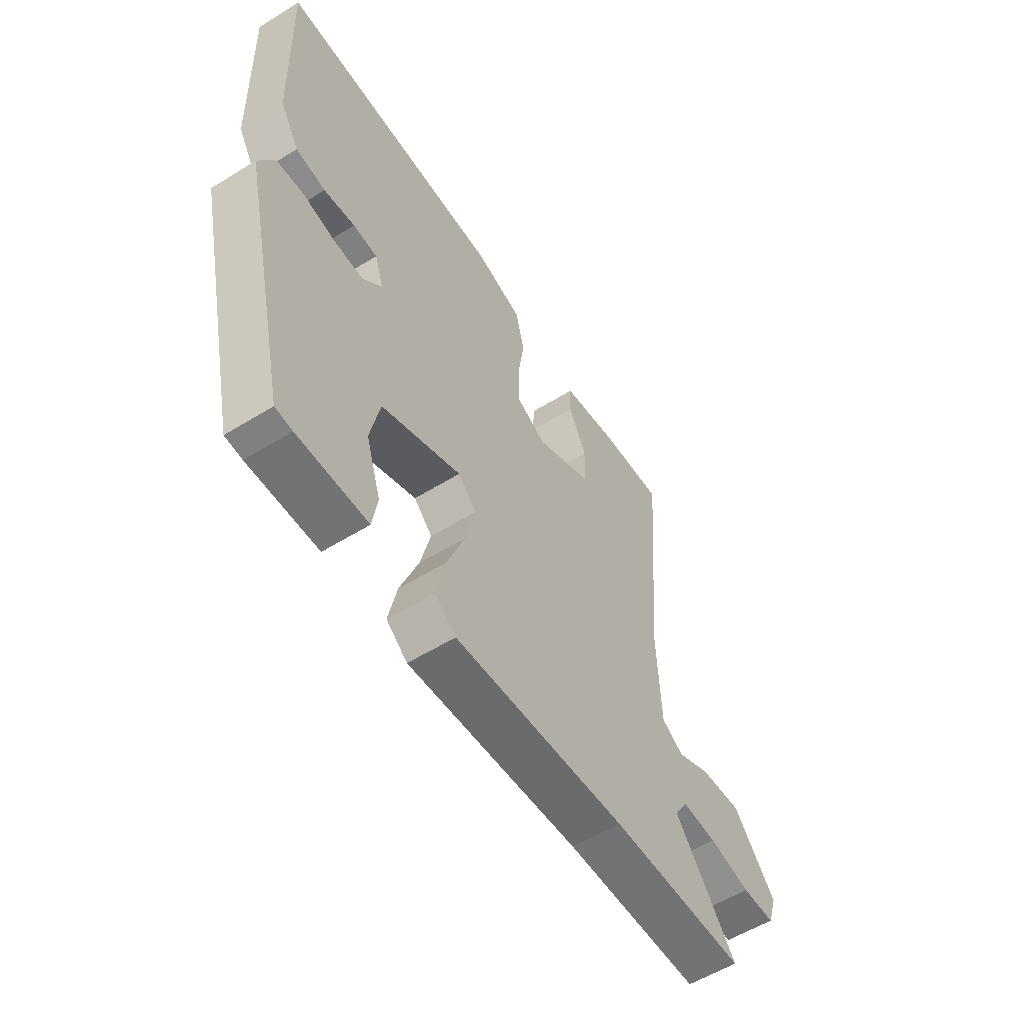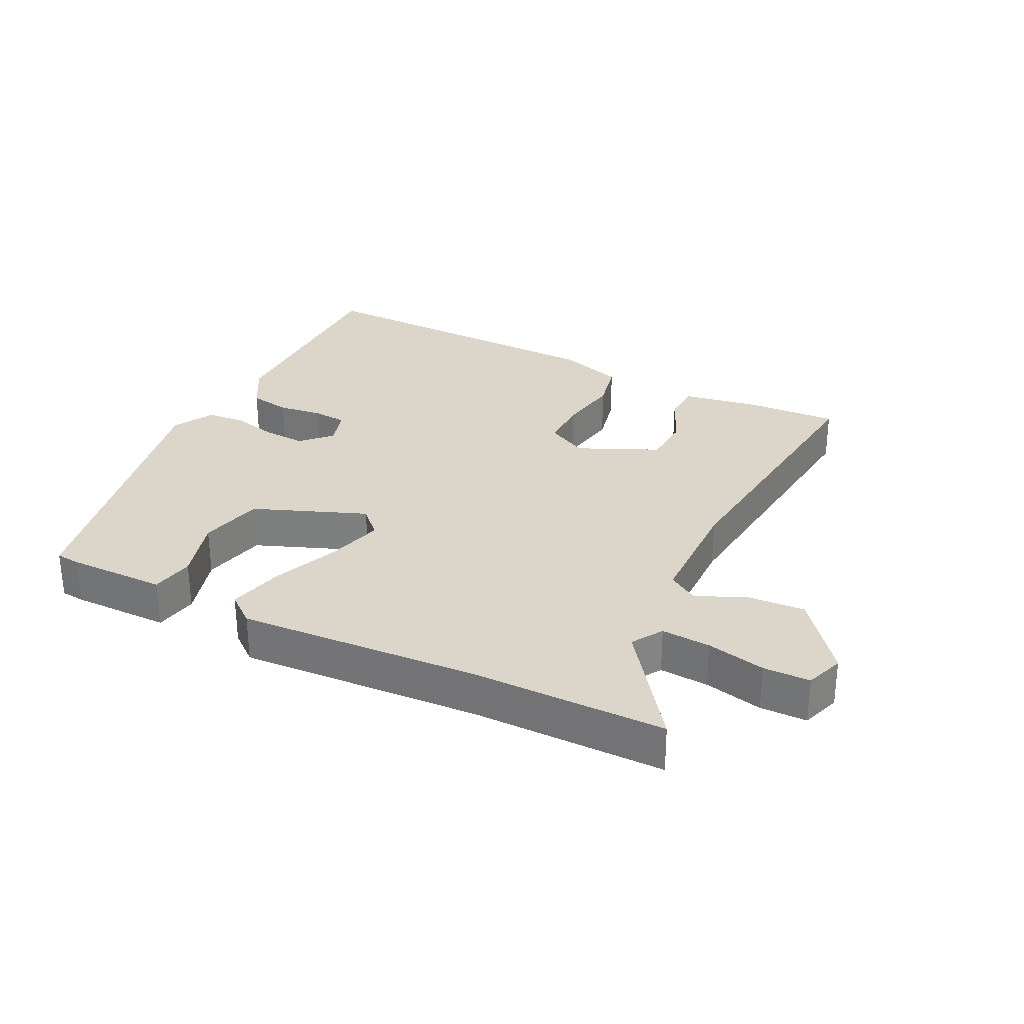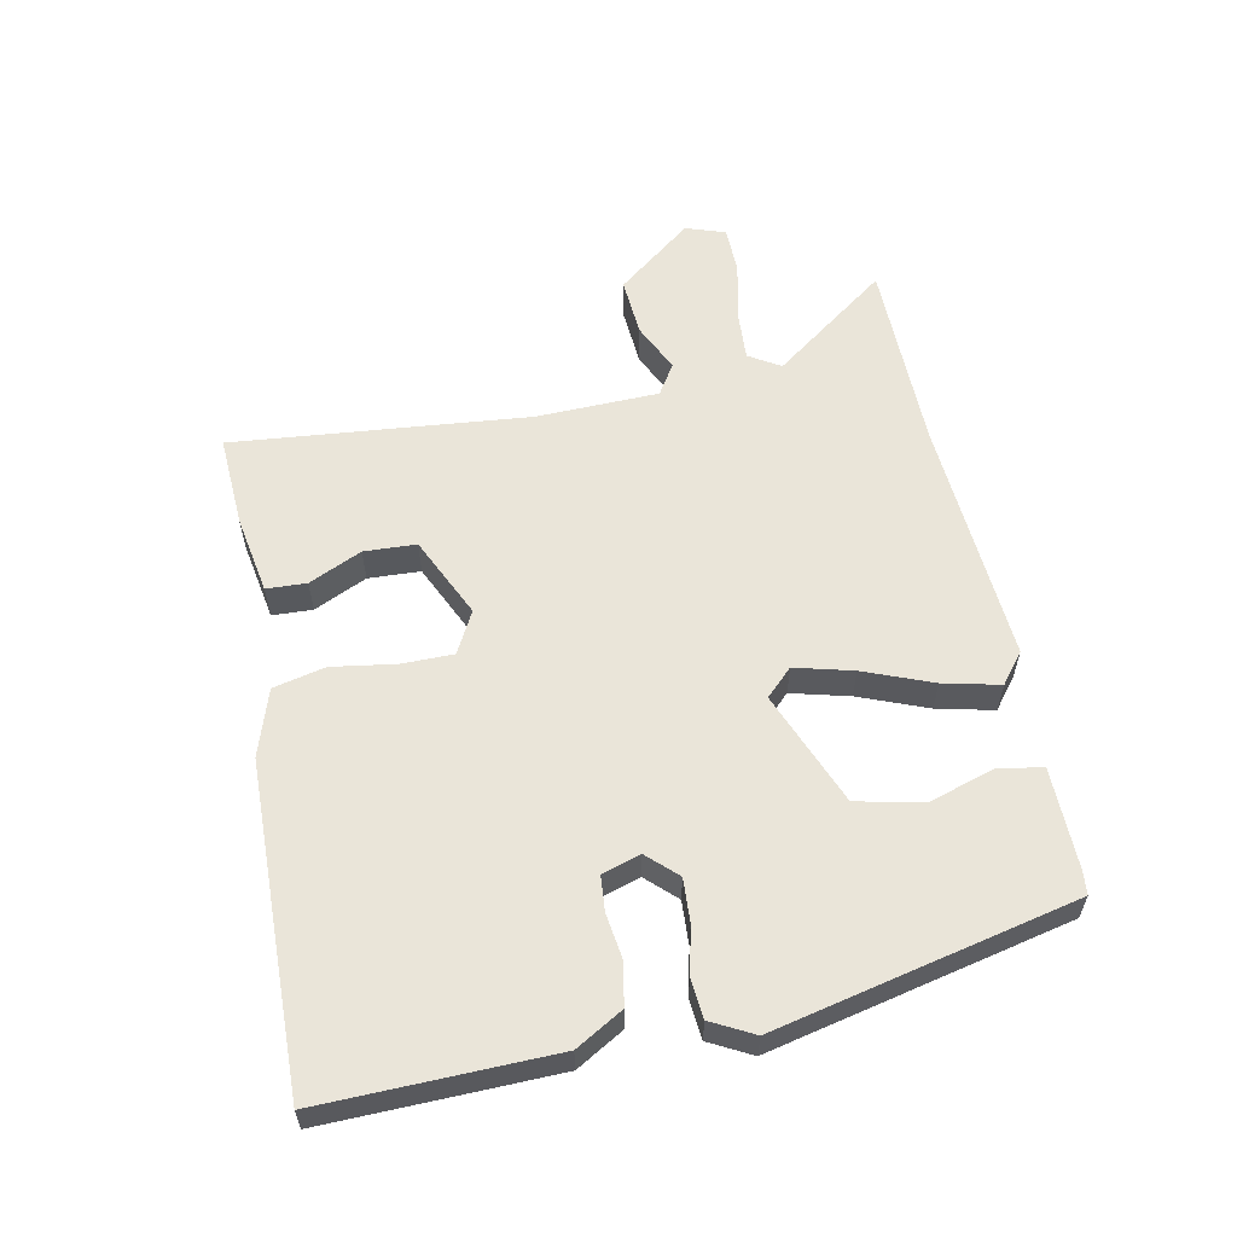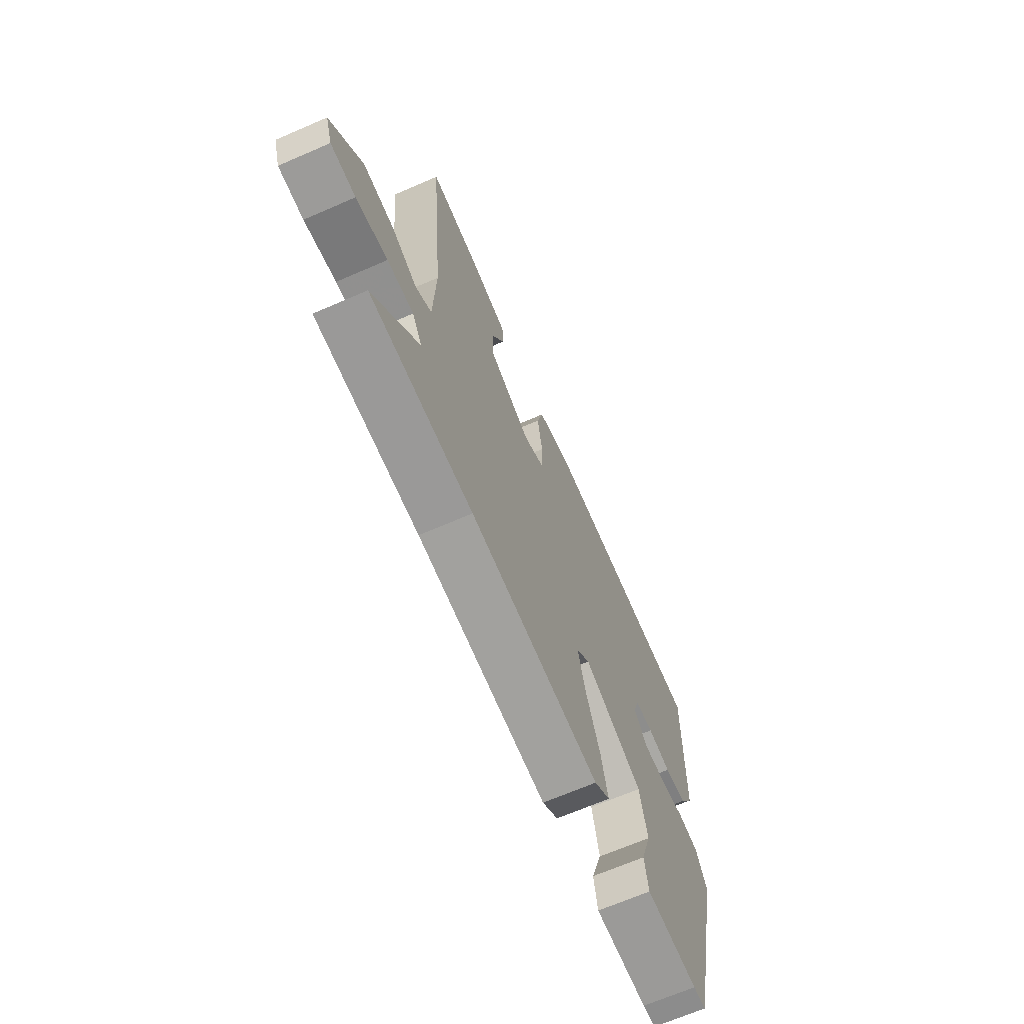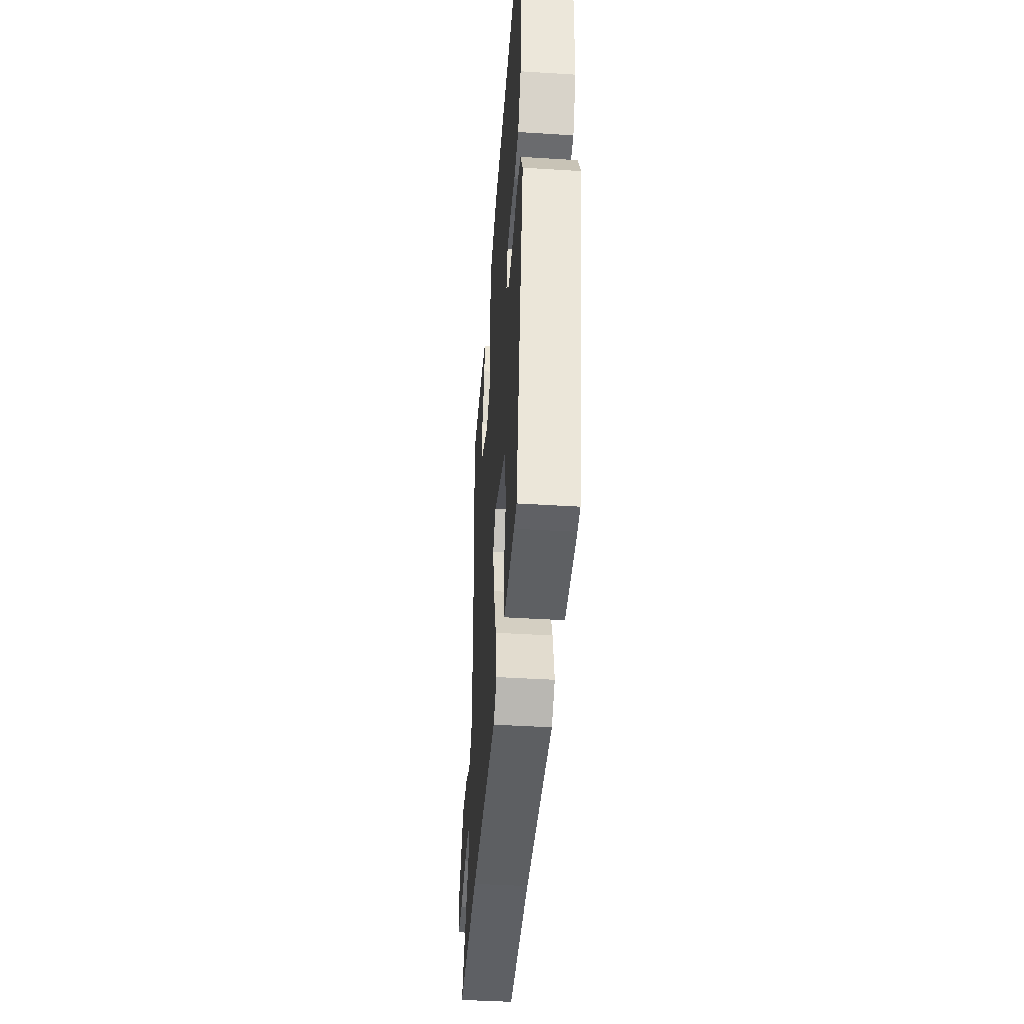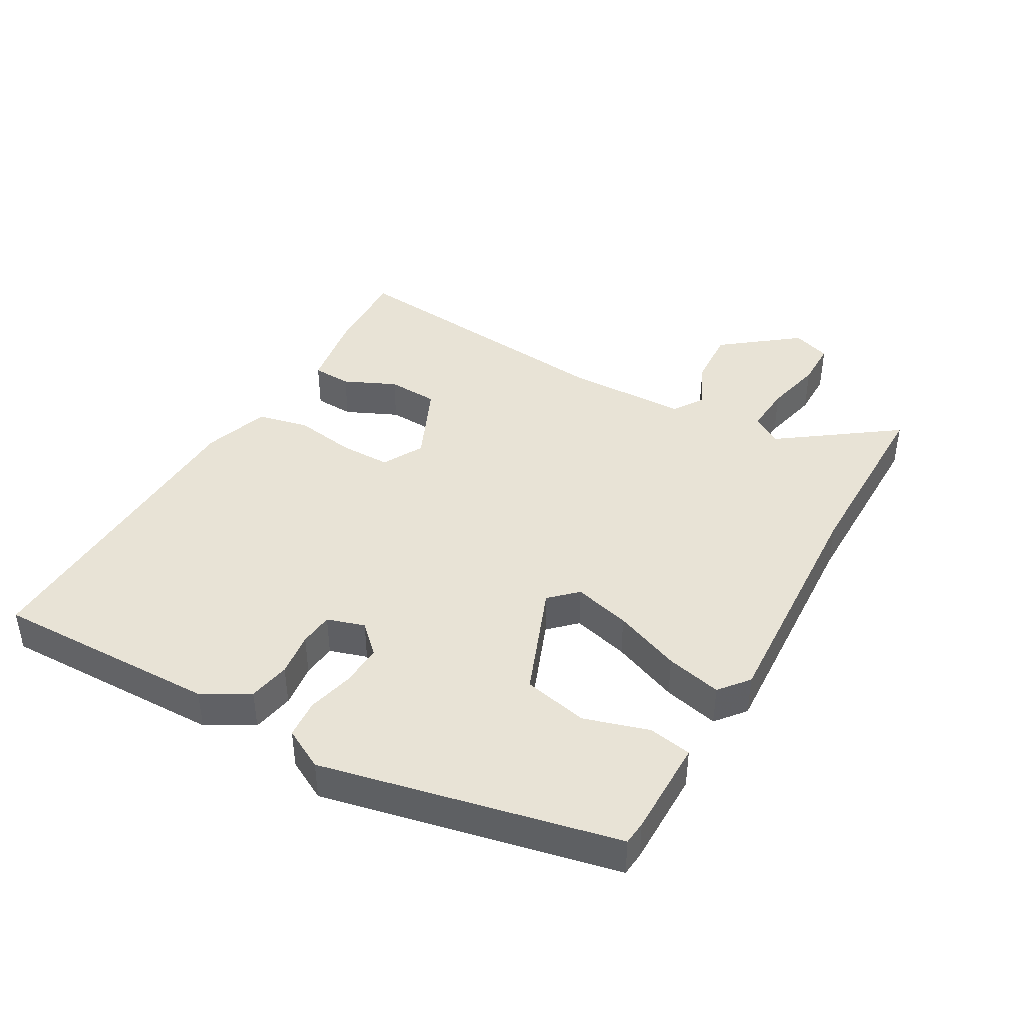
<metadata>
{"format":"obj","ext":"obj","renderer":"f3d","projection":"perspective","resolution":1024,"background":"white","views":[{"elev":-56.6,"azim":122.8,"up":"+Z"},{"elev":29.7,"azim":-152.6,"up":"+Y"},{"elev":58.4,"azim":79.1,"up":"+Y"},{"elev":-68.3,"azim":-66.6,"up":"+Z"},{"elev":-43.7,"azim":85.8,"up":"+Z"},{"elev":41.7,"azim":120.6,"up":"+Y"}]}
</metadata>
<code>
v -0.499 0.07 0.501
v -0.358 0.07 0.492
v -0.239 0.07 0.47
v -0.237 0.07 0.409
v -0.275 0.07 0.329
v -0.272 0.07 0.25
v -0.149 0.07 0.192
v -0.085 0.07 0.225
v -0.084 0.07 0.304
v -0.098 0.07 0.4
v -0.079 0.07 0.479
v 0.023 0.07 0.511
v 0.516 0.07 0.517
v 0.505 0.07 0.169
v 0.463 0.07 0.098
v 0.398 0.07 0.087
v 0.33 0.07 0.097
v 0.277 0.07 0.093
v 0.258 0.07 0.035
v 0.3 0.07 -0.01
v 0.366 0.07 -0.007
v 0.437 0.07 0.009
v 0.497 0.07 0.003
v 0.53 0.07 -0.061
v 0.424 0.07 -0.515
v 0.387 0.07 -0.518
v 0.235 0.07 -0.515
v 0.224 0.07 -0.448
v 0.256 0.07 -0.348
v 0.235 0.07 -0.248
v 0.062 0.07 -0.177
v 0.022 0.07 -0.217
v 0.044 0.07 -0.305
v 0.084 0.07 -0.409
v 0.103 0.07 -0.495
v 0.057 0.07 -0.531
v -0.318 0.07 -0.503
v -0.614 0.07 -0.498
v -0.482 0.07 -0.323
v -0.511 0.07 -0.275
v -0.587 0.07 -0.279
v -0.678 0.07 -0.298
v -0.75 0.07 -0.296
v -0.77 0.07 -0.236
v -0.678 0.07 -0.122
v -0.588 0.07 -0.129
v -0.514 0.07 -0.164
v -0.467 0.07 -0.135
v -0.46 0.07 0.052
v -0.499 0 0.501
v -0.358 0 0.492
v -0.239 0 0.47
v -0.237 0 0.409
v -0.275 0 0.329
v -0.272 0 0.25
v -0.149 0 0.192
v -0.085 0 0.225
v -0.084 0 0.304
v -0.098 0 0.4
v -0.079 0 0.479
v 0.023 0 0.511
v 0.516 0 0.517
v 0.505 0 0.169
v 0.463 0 0.098
v 0.398 0 0.087
v 0.33 0 0.097
v 0.277 0 0.093
v 0.258 0 0.035
v 0.3 0 -0.01
v 0.366 0 -0.007
v 0.437 0 0.009
v 0.497 0 0.003
v 0.53 0 -0.061
v 0.424 0 -0.515
v 0.387 0 -0.518
v 0.235 0 -0.515
v 0.224 0 -0.448
v 0.256 0 -0.348
v 0.235 0 -0.248
v 0.062 0 -0.177
v 0.022 0 -0.217
v 0.044 0 -0.305
v 0.084 0 -0.409
v 0.103 0 -0.495
v 0.057 0 -0.531
v -0.318 0 -0.503
v -0.614 0 -0.498
v -0.482 0 -0.323
v -0.511 0 -0.275
v -0.587 0 -0.279
v -0.678 0 -0.298
v -0.75 0 -0.296
v -0.77 0 -0.236
v -0.678 0 -0.122
v -0.588 0 -0.129
v -0.514 0 -0.164
v -0.467 0 -0.135
v -0.46 0 0.052
f 45 46 47
f 44 45 47
f 43 44 47
f 42 43 47
f 41 42 47
f 40 41 47 48
f 39 40 48
f 37 38 39
f 37 39 48
f 36 37 48
f 35 36 48
f 34 35 48
f 33 34 48
f 32 33 48 49
f 27 28 29
f 26 27 29
f 25 26 29
f 24 25 29
f 23 24 29
f 22 23 29
f 21 22 29
f 20 21 29 30
f 19 20 30 31
f 15 16 17
f 14 15 17
f 13 14 17
f 12 13 17
f 11 12 17
f 10 11 17
f 9 10 17
f 8 9 17 18
f 19 31 32
f 18 19 32
f 8 18 32
f 7 8 32
f 3 4 5
f 2 3 5
f 1 2 5 6
f 6 7 32 49
f 1 6 49
f 96 95 94
f 96 94 93
f 96 93 92
f 96 92 91
f 96 91 90
f 97 96 90 89
f 97 89 88
f 88 87 86
f 97 88 86
f 97 86 85
f 97 85 84
f 97 84 83
f 97 83 82
f 98 97 82 81
f 78 77 76
f 78 76 75
f 78 75 74
f 78 74 73
f 78 73 72
f 78 72 71
f 78 71 70
f 79 78 70 69
f 80 79 69 68
f 66 65 64
f 66 64 63
f 66 63 62
f 66 62 61
f 66 61 60
f 66 60 59
f 66 59 58
f 67 66 58 57
f 81 80 68
f 81 68 67
f 81 67 57
f 81 57 56
f 54 53 52
f 54 52 51
f 55 54 51 50
f 98 81 56 55
f 98 55 50
f 1 50 51 2
f 2 51 52 3
f 3 52 53 4
f 4 53 54 5
f 5 54 55 6
f 6 55 56 7
f 7 56 57 8
f 8 57 58 9
f 9 58 59 10
f 10 59 60 11
f 11 60 61 12
f 12 61 62 13
f 13 62 63 14
f 14 63 64 15
f 15 64 65 16
f 16 65 66 17
f 17 66 67 18
f 18 67 68 19
f 19 68 69 20
f 20 69 70 21
f 21 70 71 22
f 22 71 72 23
f 23 72 73 24
f 24 73 74 25
f 25 74 75 26
f 26 75 76 27
f 27 76 77 28
f 28 77 78 29
f 29 78 79 30
f 30 79 80 31
f 31 80 81 32
f 32 81 82 33
f 33 82 83 34
f 34 83 84 35
f 35 84 85 36
f 36 85 86 37
f 37 86 87 38
f 38 87 88 39
f 39 88 89 40
f 40 89 90 41
f 41 90 91 42
f 42 91 92 43
f 43 92 93 44
f 44 93 94 45
f 45 94 95 46
f 46 95 96 47
f 47 96 97 48
f 48 97 98 49
f 49 98 50 1

</code>
